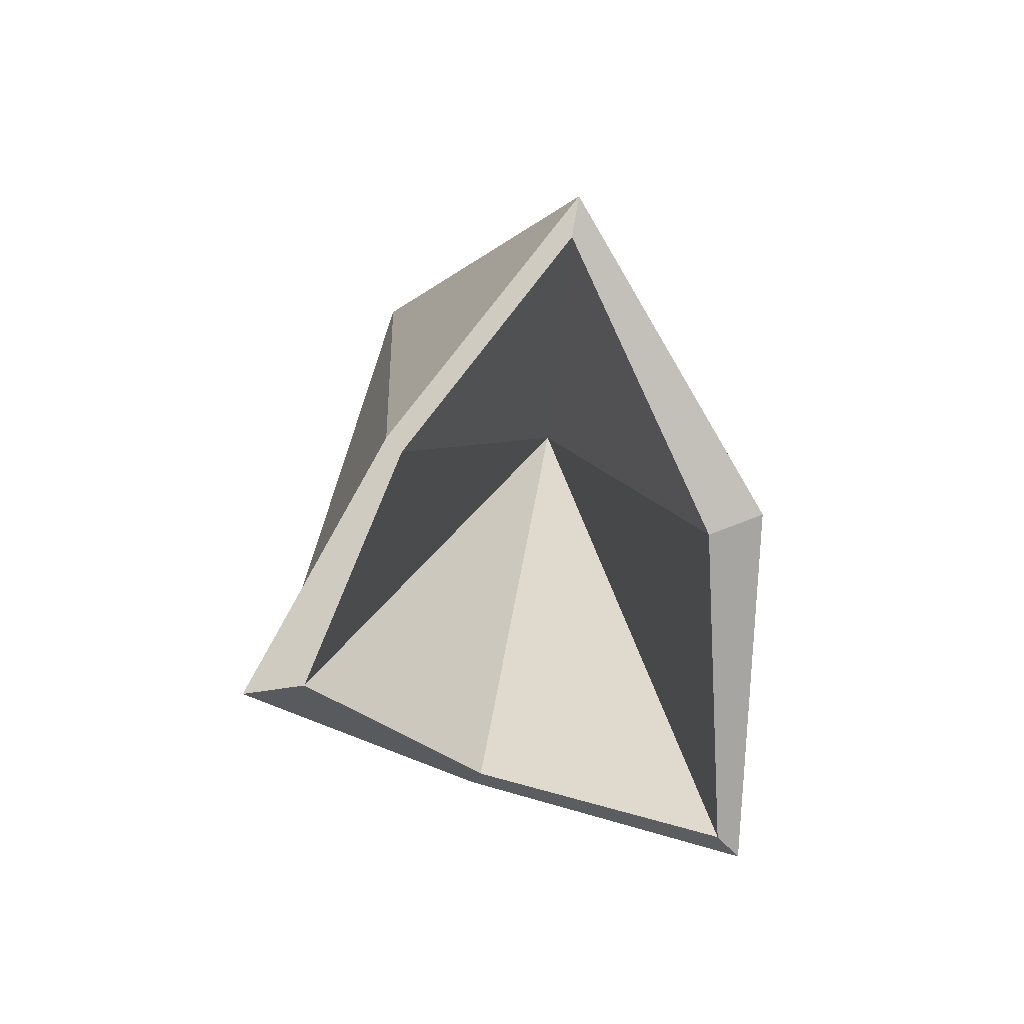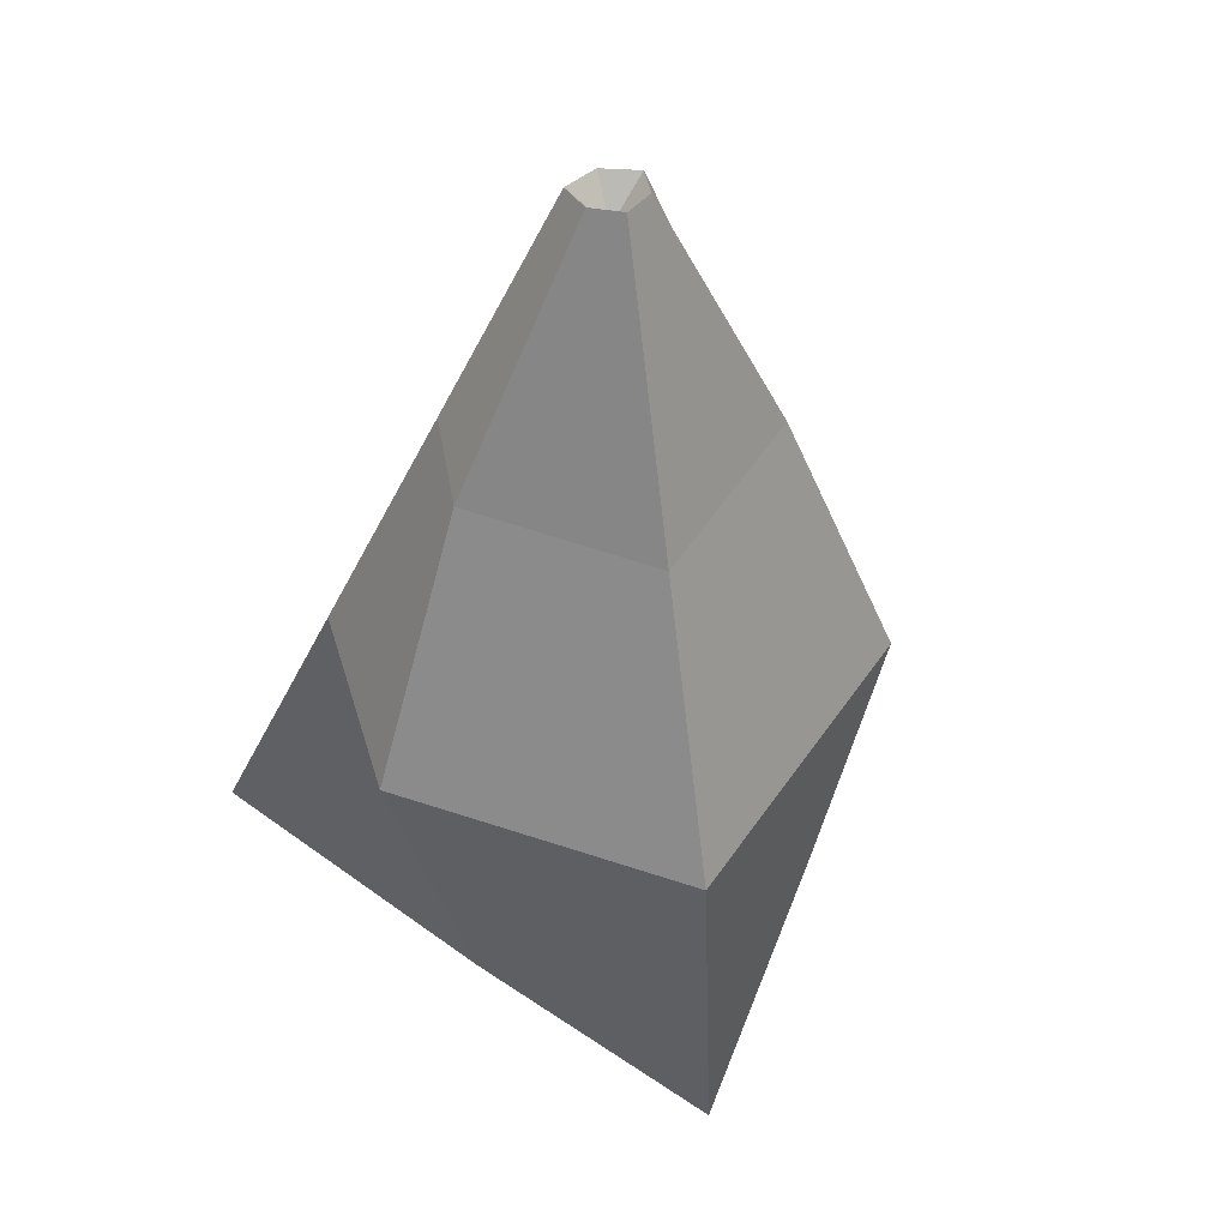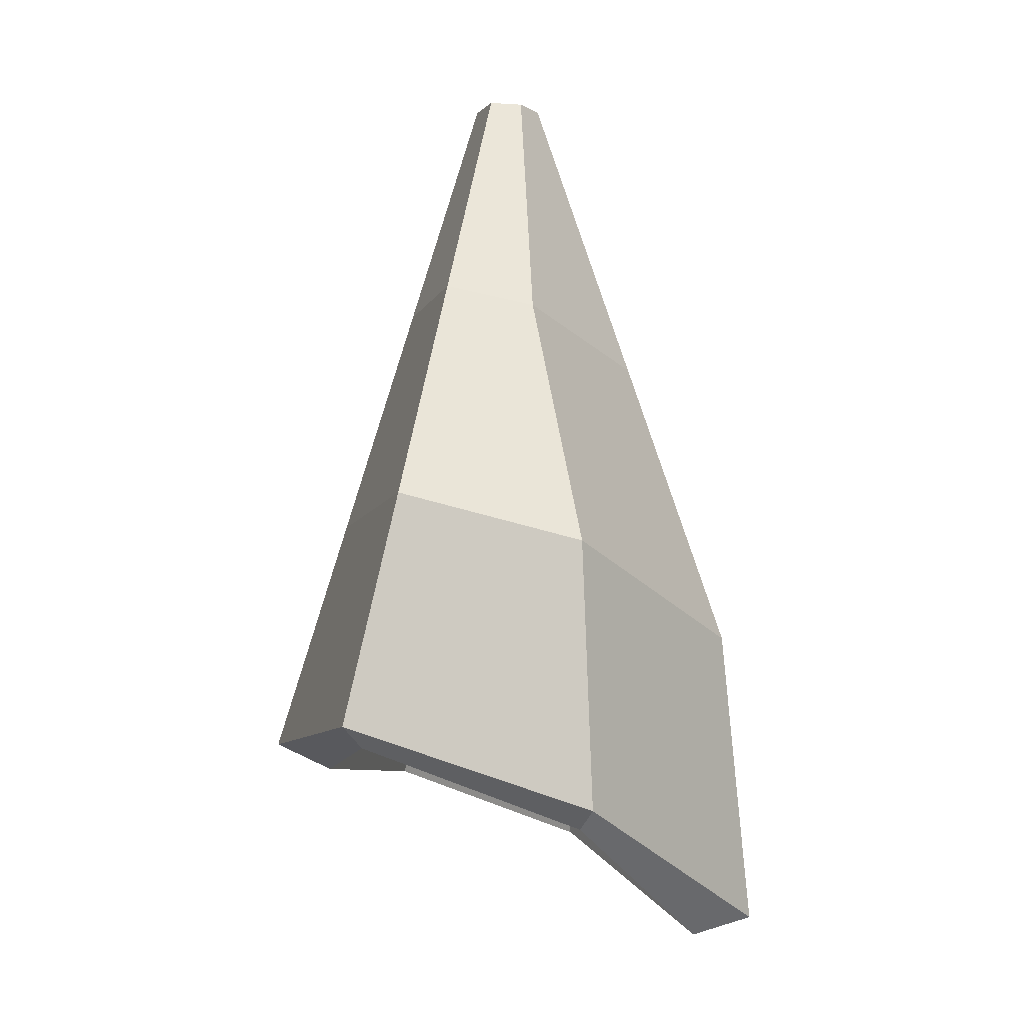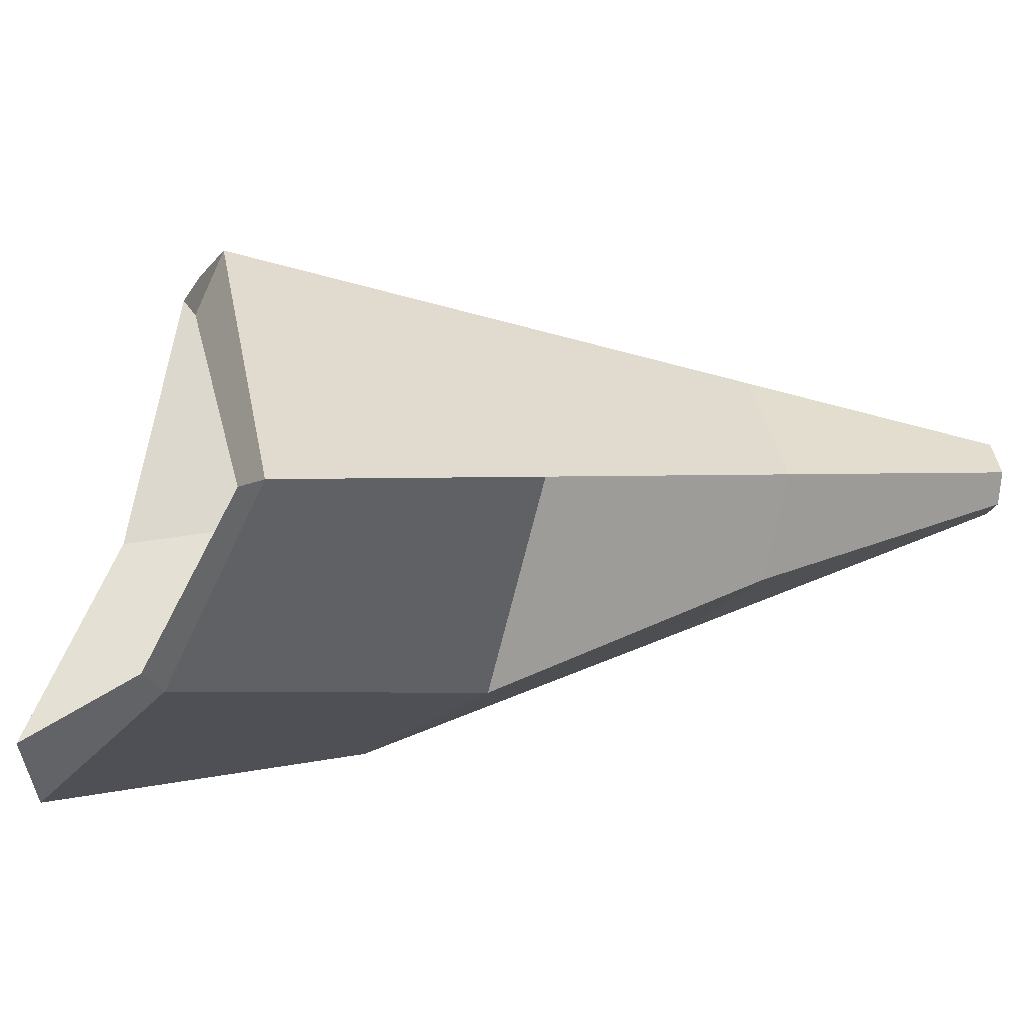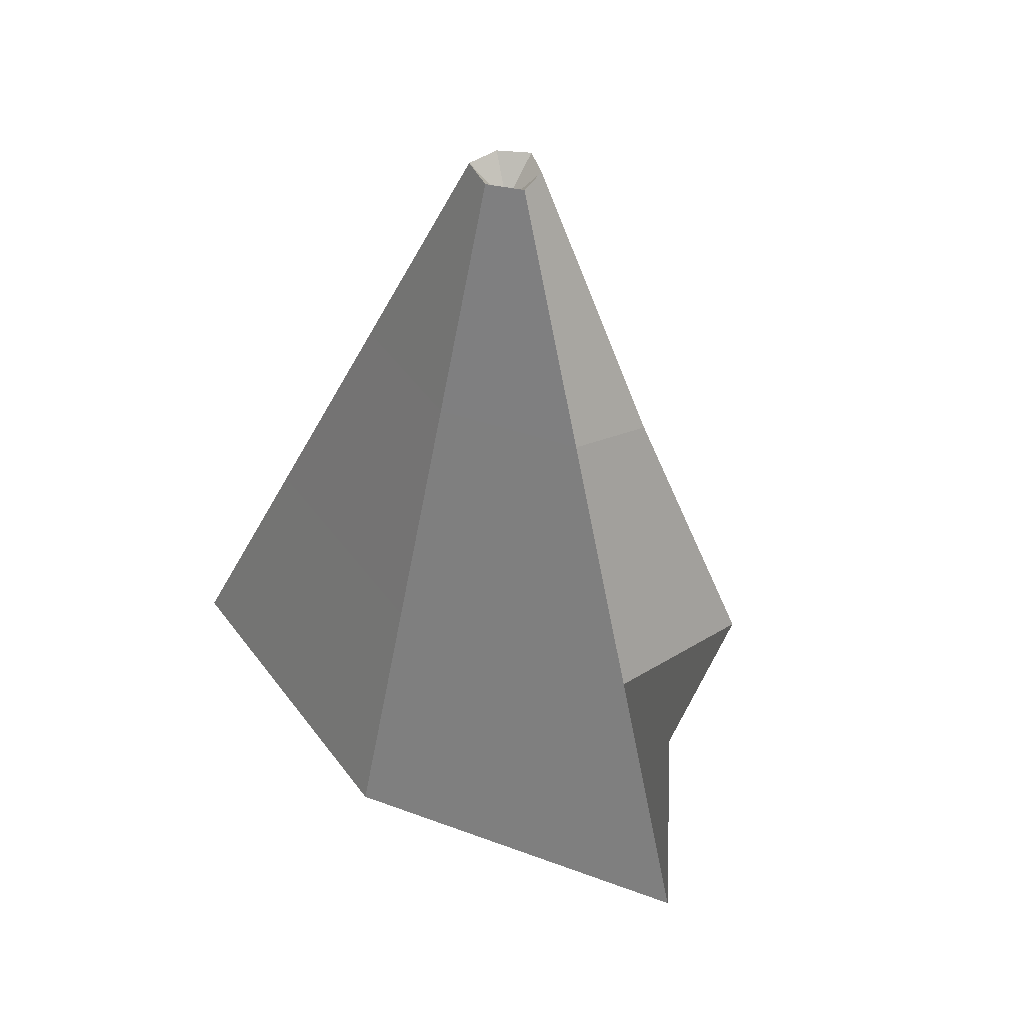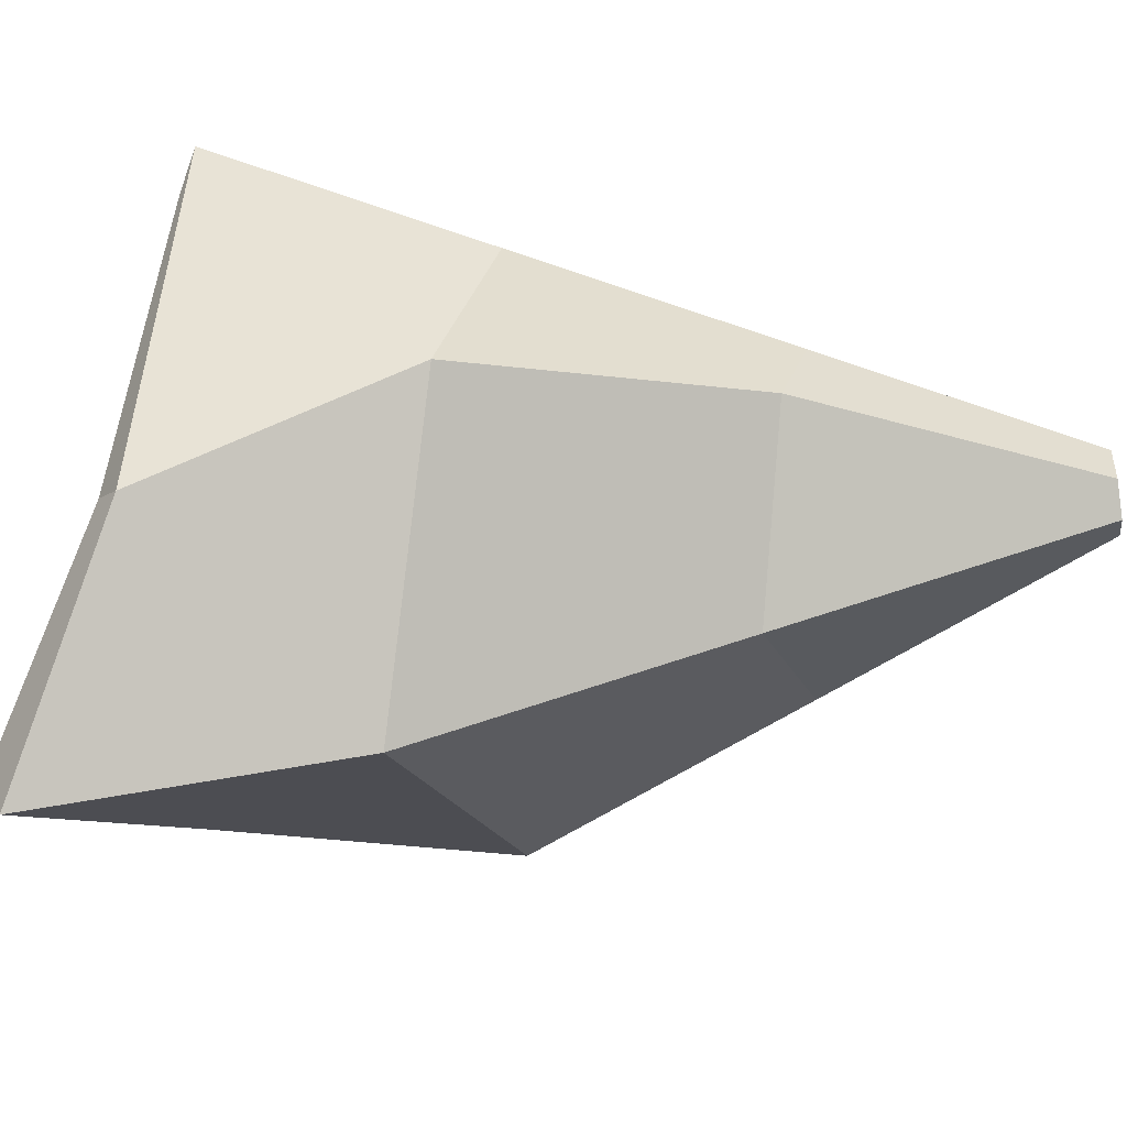
<metadata>
{"format":"obj","ext":"obj","renderer":"f3d","projection":"perspective","resolution":1024,"background":"white","views":[{"elev":-75.9,"azim":-76.0,"up":"+Y"},{"elev":42.5,"azim":158.9,"up":"+Y"},{"elev":-8.7,"azim":91.0,"up":"+Y"},{"elev":18.0,"azim":79.5,"up":"+Z"},{"elev":43.5,"azim":40.2,"up":"+Y"},{"elev":-55.4,"azim":97.9,"up":"+Z"}]}
</metadata>
<code>
o Cylinder
v 0 0.4782 0.1
v 0 0.7 -0
v 0 -1.592 -0.7
v 0 0.8 -0.1
v 0.4644 -1.3 -0.2464
v 0.07534 0.8 -0.05034
v 0.9239 -1.1 0.3827
v 0.09239 0.8 0.03827
v 0 -1.171 0.5044
v 0 0.8 0.08244
v -0.8344 -1.149 0.3415
v -0.09239 0.8 0.03827
v -0.4767 -1.3 -0.2284
v -0.07534 0.8 -0.05034
v 0.000343 -1.641 -0.5396
v 0.4299 -1.349 -0.2126
v 0 -1.1 0.6552
v -0.9239 -1.1 0.3827
v 0.8345 -1.149 0.3414
v -0.4421 -1.349 -0.1948
v 0 -0.7938 -0.6332
v 0 0.003511 -0.3665
v 0.4129 0.1007 -0.08746
v 0.6722 -0.5993 -0.2182
v 0.3693 0.1673 0.153
v 0.6464 -0.466 0.2678
v 0 0.1673 0.2732
v 0 -0.466 0.4641
v -0.3693 0.1673 0.153
v -0.6464 -0.466 0.2678
v -0.4149 0.1007 -0.07545
v -0.6825 -0.5993 -0.1942
f 1 15 16
f 2 6 4
f 22 4 6 23
f 1 16 19
f 2 8 6
f 23 6 8 25
f 1 19 9
f 2 10 8
f 25 8 10 27
f 1 9 11
f 2 12 10
f 27 10 12 29
f 1 11 20
f 2 14 12
f 29 12 14 31
f 1 20 15
f 2 4 14
f 31 14 4 22
f 16 15 3 5
f 11 9 17 18
f 9 19 7 17
f 20 11 18 13
f 19 16 5 7
f 15 20 13 3
f 13 32 21 3
f 32 31 22 21
f 18 30 32 13
f 30 29 31 32
f 17 28 30 18
f 28 27 29 30
f 7 26 28 17
f 26 25 27 28
f 5 24 26 7
f 24 23 25 26
f 3 21 24 5
f 21 22 23 24

</code>
